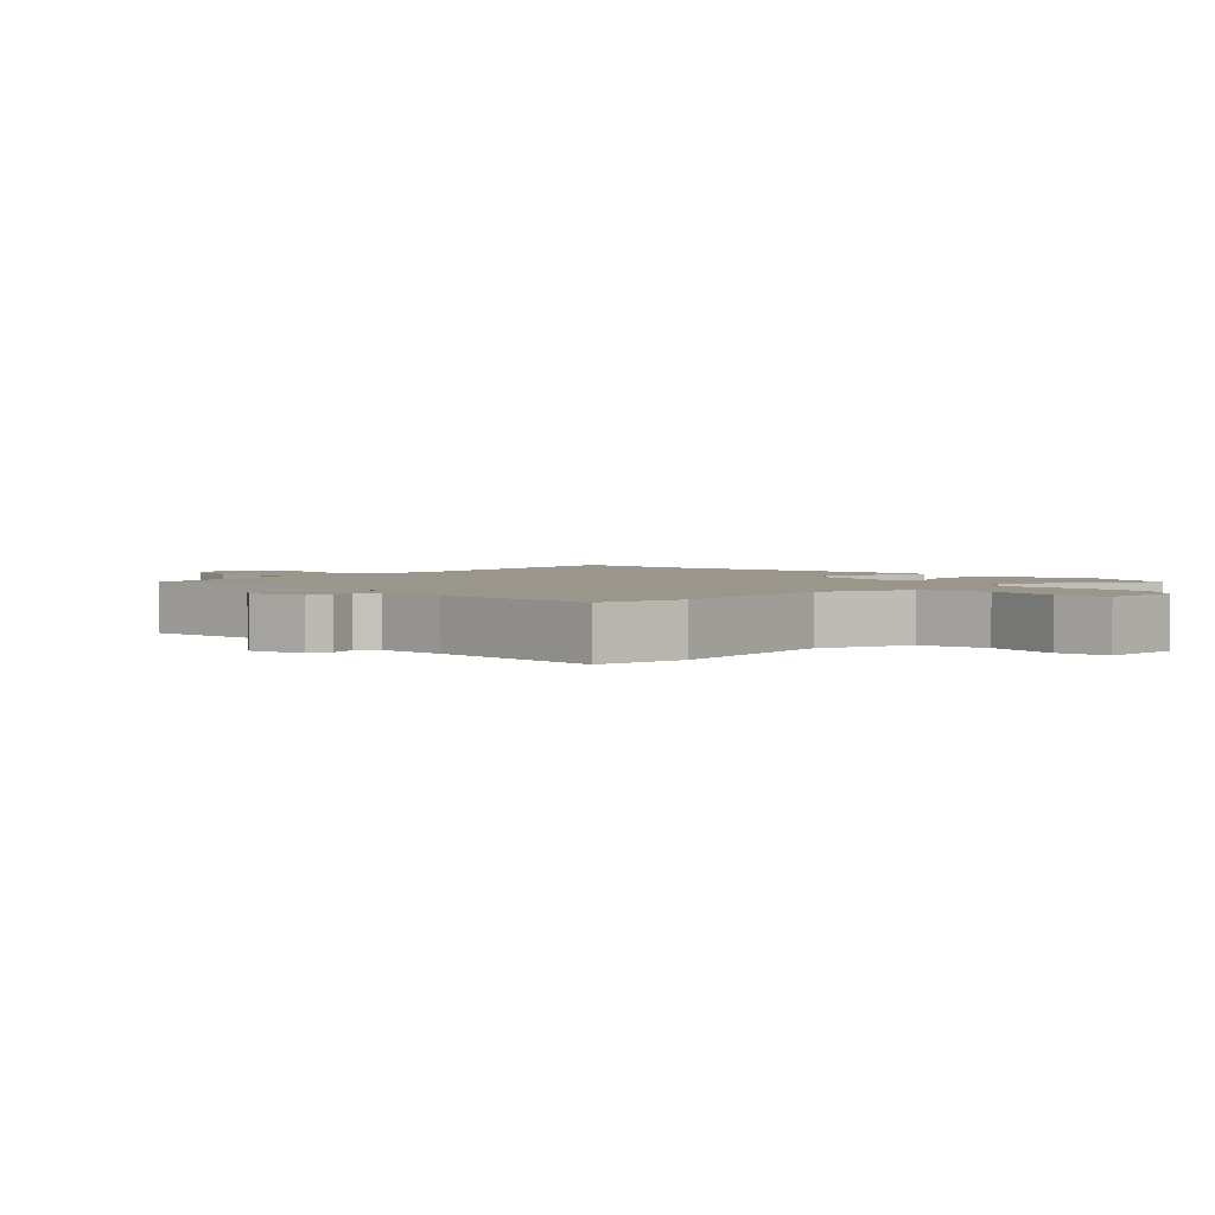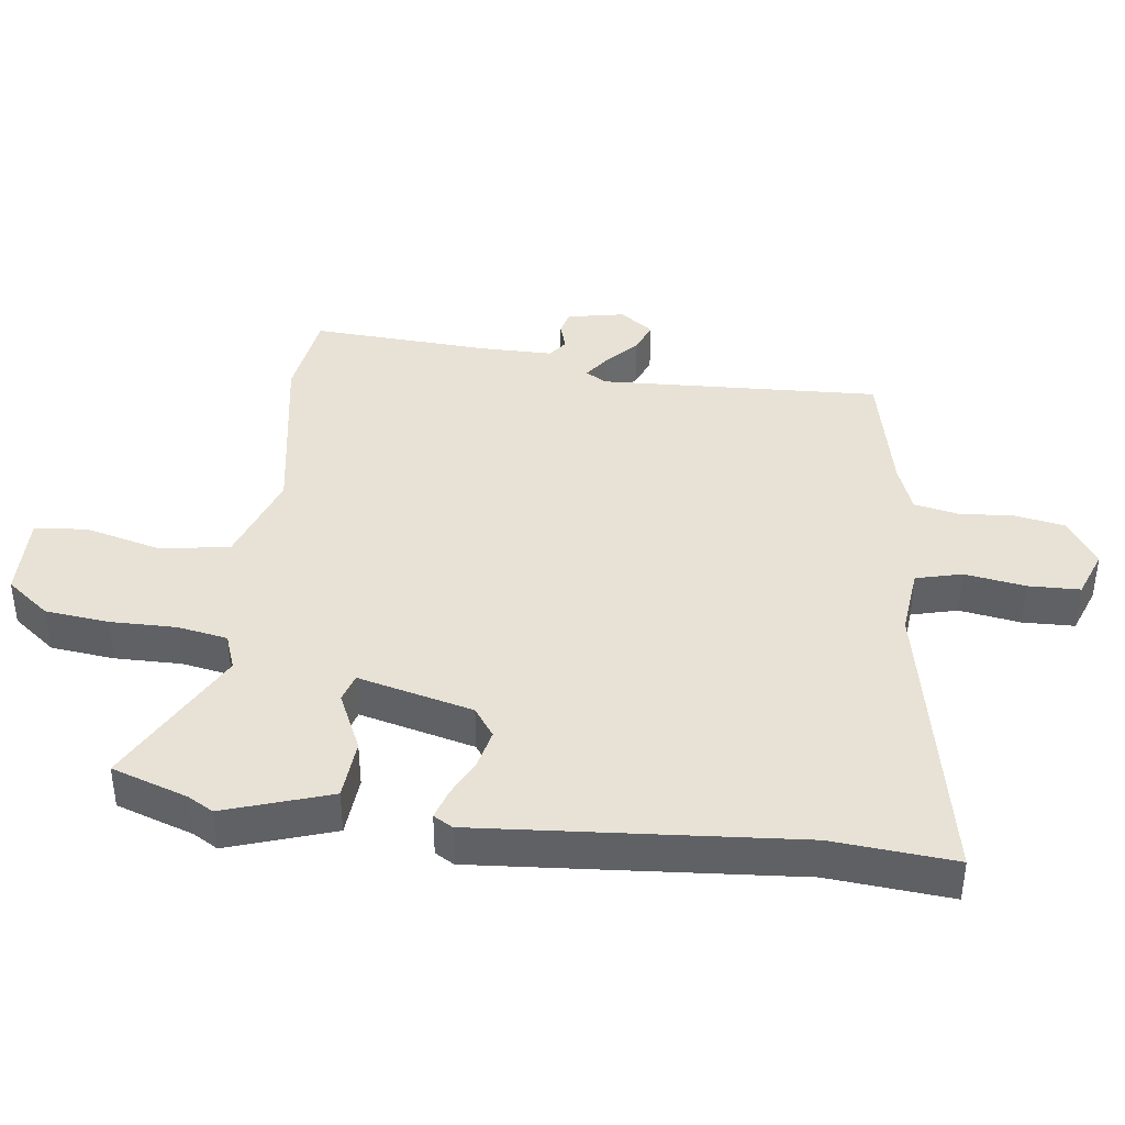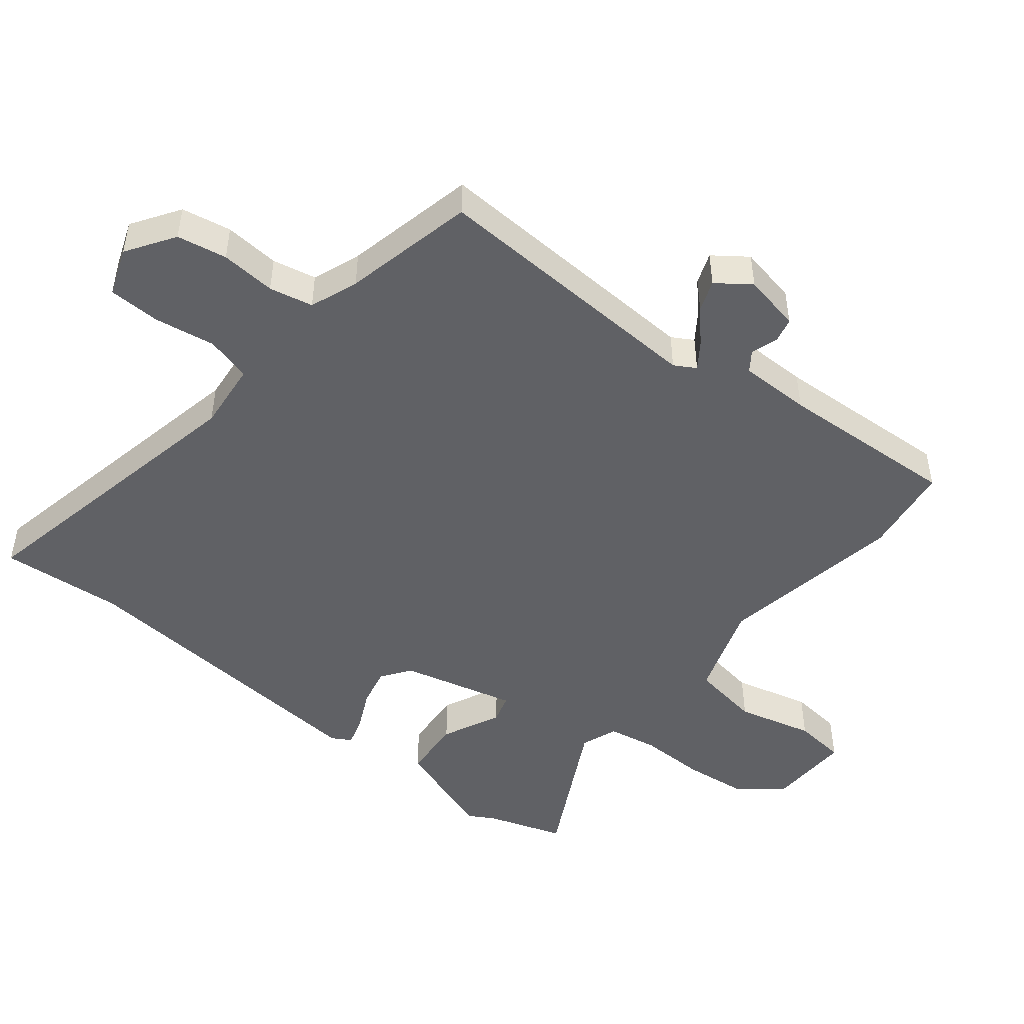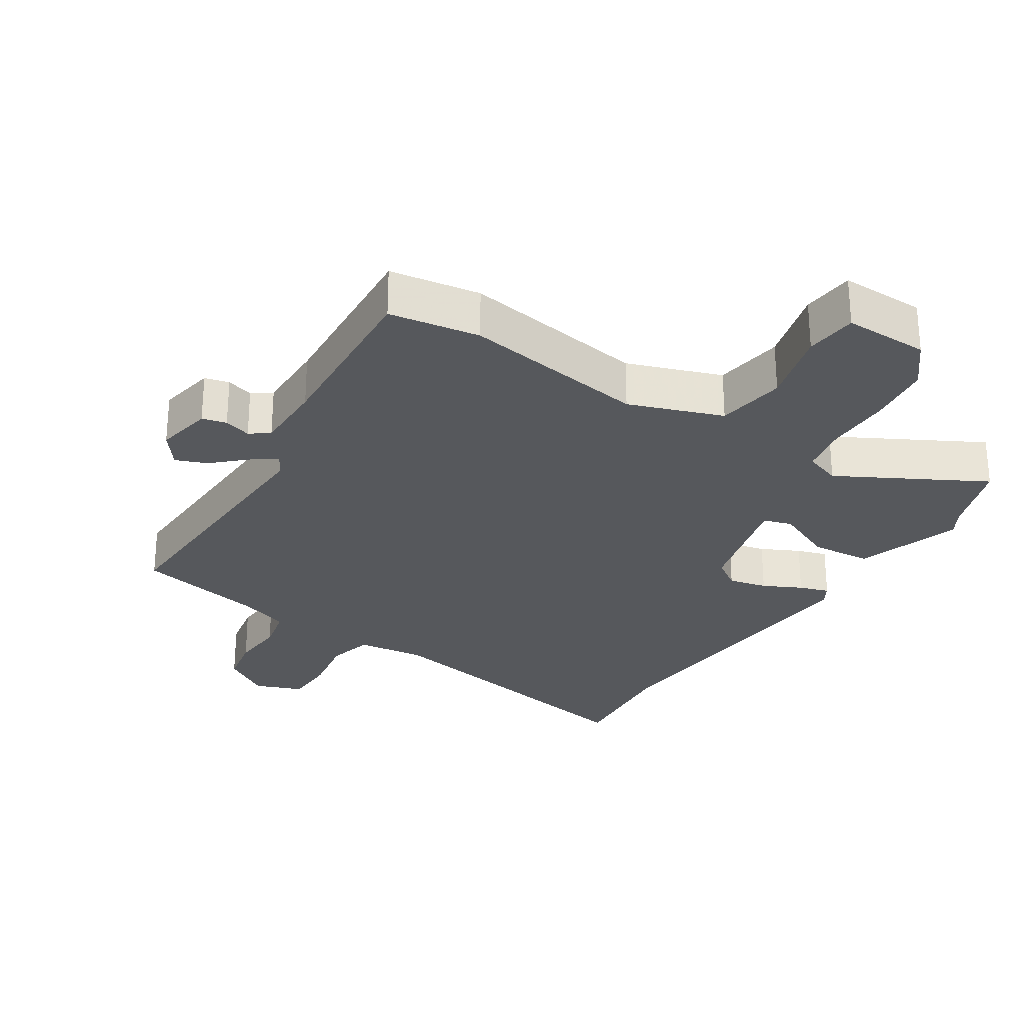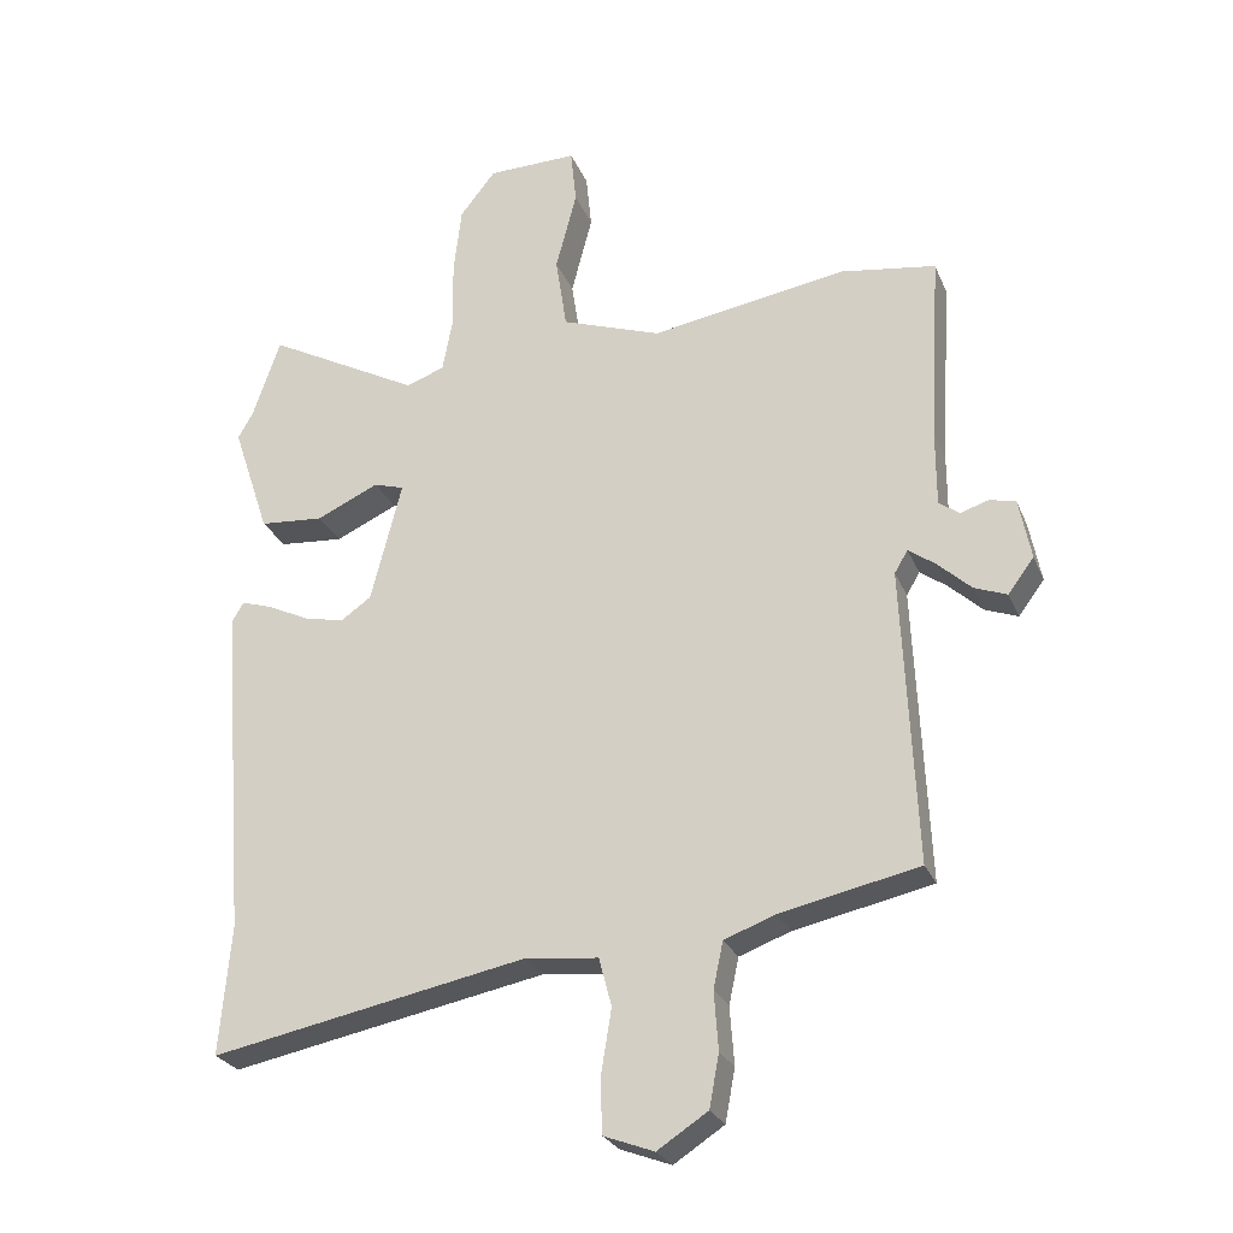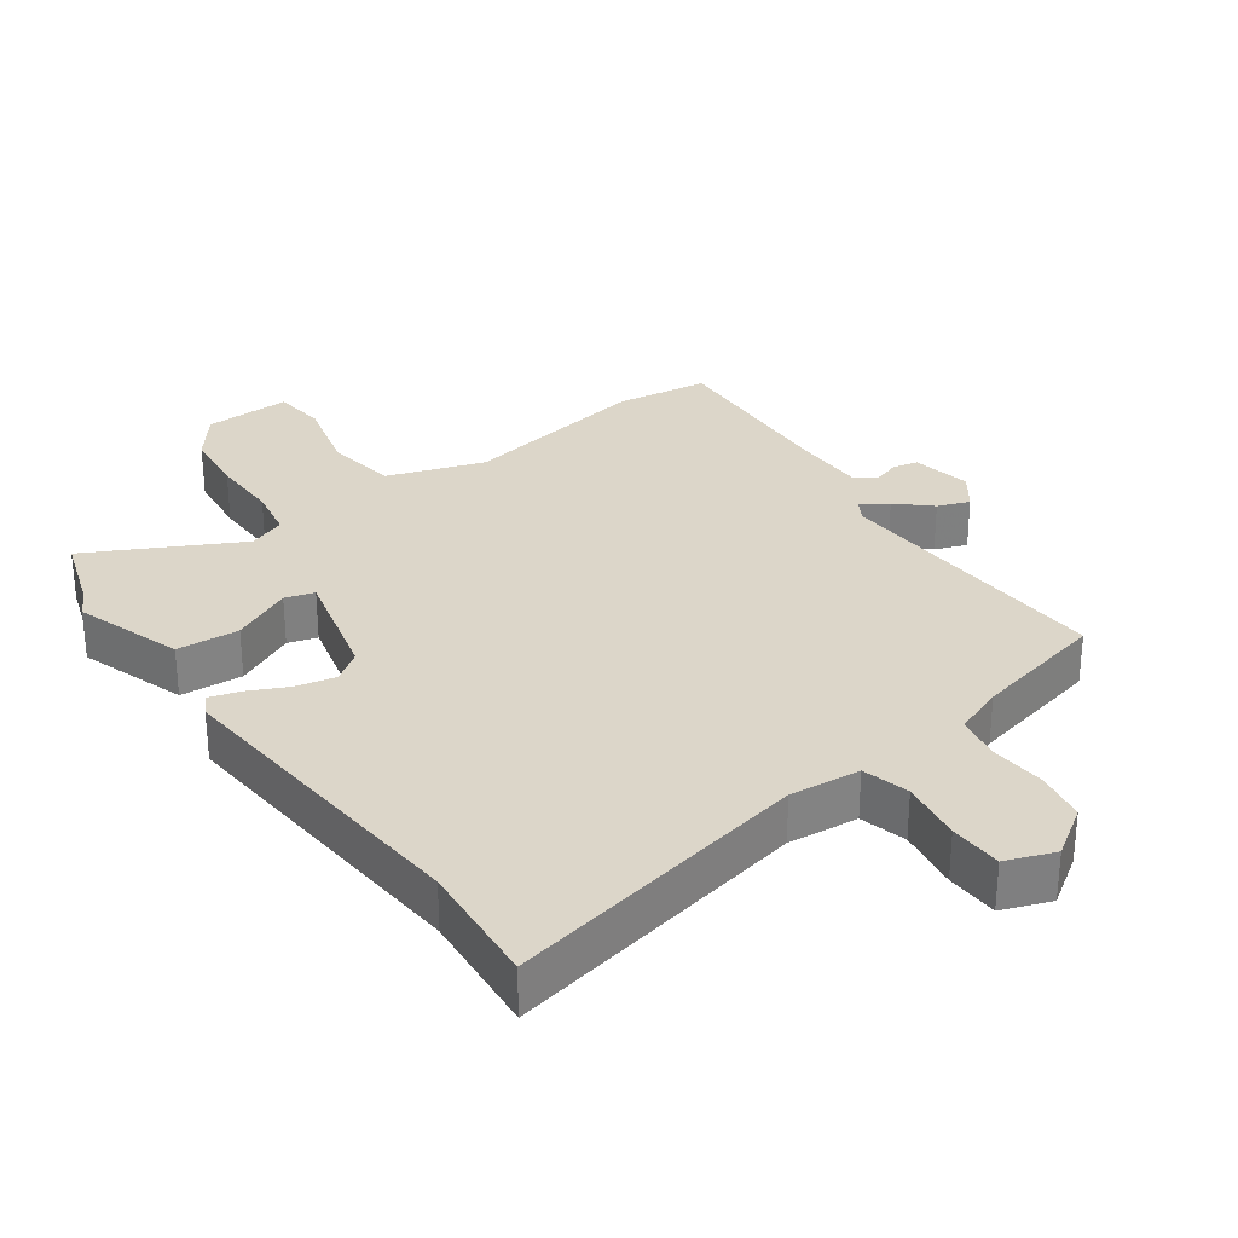
<metadata>
{"format":"obj","ext":"obj","renderer":"f3d","projection":"perspective","resolution":1024,"background":"white","views":[{"elev":2.5,"azim":-45.4,"up":"+Y"},{"elev":40.1,"azim":97.2,"up":"+Y"},{"elev":-48.2,"azim":-128.9,"up":"+Y"},{"elev":-27.7,"azim":-32.2,"up":"+Y"},{"elev":-26.1,"azim":-160.9,"up":"+Z"},{"elev":30.2,"azim":144.0,"up":"+Y"}]}
</metadata>
<code>
v -0.554 0.07 0.492
v -0.417 0.07 0.512
v -0.137 0.07 0.465
v 0.005 0.07 0.514
v 0.021 0.07 0.619
v -0.009 0.07 0.734
v -0.001 0.07 0.813
v 0.127 0.07 0.81
v 0.178 0.07 0.745
v 0.189 0.07 0.649
v 0.188 0.07 0.549
v 0.202 0.07 0.474
v 0.257 0.07 0.454
v 0.476 0.07 0.57
v 0.515 0.07 0.455
v 0.537 0.07 0.417
v 0.484 0.07 0.258
v 0.392 0.07 0.251
v 0.303 0.07 0.292
v 0.26 0.07 0.279
v 0.304 0.07 0.106
v 0.348 0.07 0.075
v 0.406 0.07 0.088
v 0.464 0.07 0.116
v 0.509 0.07 0.13
v 0.526 0.07 0.101
v 0.489 0.07 -0.376
v 0.505 0.07 -0.561
v 0.054 0.07 -0.472
v -0.05 0.07 -0.483
v -0.068 0.07 -0.552
v -0.053 0.07 -0.644
v -0.055 0.07 -0.722
v -0.127 0.07 -0.749
v -0.199 0.07 -0.702
v -0.213 0.07 -0.627
v -0.207 0.07 -0.544
v -0.221 0.07 -0.478
v -0.294 0.07 -0.451
v -0.492 0.07 -0.408
v -0.473 0.07 0.015
v -0.492 0.07 0.047
v -0.53 0.07 0.02
v -0.578 0.07 -0.024
v -0.625 0.07 -0.042
v -0.662 0.07 0.008
v -0.645 0.07 0.095
v -0.608 0.07 0.104
v -0.567 0.07 0.091
v -0.538 0.07 0.112
v -0.538 0.07 0.22
v -0.554 0 0.492
v -0.417 0 0.512
v -0.137 0 0.465
v 0.005 0 0.514
v 0.021 0 0.619
v -0.009 0 0.734
v -0.001 0 0.813
v 0.127 0 0.81
v 0.178 0 0.745
v 0.189 0 0.649
v 0.188 0 0.549
v 0.202 0 0.474
v 0.257 0 0.454
v 0.476 0 0.57
v 0.515 0 0.455
v 0.537 0 0.417
v 0.484 0 0.258
v 0.392 0 0.251
v 0.303 0 0.292
v 0.26 0 0.279
v 0.304 0 0.106
v 0.348 0 0.075
v 0.406 0 0.088
v 0.464 0 0.116
v 0.509 0 0.13
v 0.526 0 0.101
v 0.489 0 -0.376
v 0.505 0 -0.561
v 0.054 0 -0.472
v -0.05 0 -0.483
v -0.068 0 -0.552
v -0.053 0 -0.644
v -0.055 0 -0.722
v -0.127 0 -0.749
v -0.199 0 -0.702
v -0.213 0 -0.627
v -0.207 0 -0.544
v -0.221 0 -0.478
v -0.294 0 -0.451
v -0.492 0 -0.408
v -0.473 0 0.015
v -0.492 0 0.047
v -0.53 0 0.02
v -0.578 0 -0.024
v -0.625 0 -0.042
v -0.662 0 0.008
v -0.645 0 0.095
v -0.608 0 0.104
v -0.567 0 0.091
v -0.538 0 0.112
v -0.538 0 0.22
f 47 48 49
f 46 47 49
f 45 46 49
f 44 45 49
f 43 44 49
f 42 43 49 50
f 39 40 41
f 38 39 41
f 35 36 37
f 34 35 37
f 33 34 37
f 32 33 37
f 31 32 37
f 30 31 37 38
f 29 30 38 41
f 29 41 42
f 28 29 42
f 27 28 42
f 25 26 27
f 24 25 27
f 23 24 27
f 17 18 19
f 16 17 19
f 15 16 19
f 15 19 20
f 14 15 20
f 13 14 20
f 12 13 20
f 9 10 11
f 8 9 11
f 7 8 11
f 6 7 11
f 5 6 11
f 4 5 11 12
f 12 20 21
f 4 12 21
f 3 4 21
f 2 3 21
f 1 2 21
f 51 1 21
f 51 21 22
f 50 51 22
f 42 50 22
f 27 42 22
f 22 23 27
f 100 99 98
f 100 98 97
f 100 97 96
f 100 96 95
f 100 95 94
f 101 100 94 93
f 92 91 90
f 92 90 89
f 88 87 86
f 88 86 85
f 88 85 84
f 88 84 83
f 88 83 82
f 89 88 82 81
f 92 89 81 80
f 93 92 80
f 93 80 79
f 93 79 78
f 78 77 76
f 78 76 75
f 78 75 74
f 70 69 68
f 70 68 67
f 70 67 66
f 71 70 66
f 71 66 65
f 71 65 64
f 71 64 63
f 62 61 60
f 62 60 59
f 62 59 58
f 62 58 57
f 62 57 56
f 63 62 56 55
f 72 71 63
f 72 63 55
f 72 55 54
f 72 54 53
f 72 53 52
f 72 52 102
f 73 72 102
f 73 102 101
f 73 101 93
f 73 93 78
f 78 74 73
f 1 52 53 2
f 2 53 54 3
f 3 54 55 4
f 4 55 56 5
f 5 56 57 6
f 6 57 58 7
f 7 58 59 8
f 8 59 60 9
f 9 60 61 10
f 10 61 62 11
f 11 62 63 12
f 12 63 64 13
f 13 64 65 14
f 14 65 66 15
f 15 66 67 16
f 16 67 68 17
f 17 68 69 18
f 18 69 70 19
f 19 70 71 20
f 20 71 72 21
f 21 72 73 22
f 22 73 74 23
f 23 74 75 24
f 24 75 76 25
f 25 76 77 26
f 26 77 78 27
f 27 78 79 28
f 28 79 80 29
f 29 80 81 30
f 30 81 82 31
f 31 82 83 32
f 32 83 84 33
f 33 84 85 34
f 34 85 86 35
f 35 86 87 36
f 36 87 88 37
f 37 88 89 38
f 38 89 90 39
f 39 90 91 40
f 40 91 92 41
f 41 92 93 42
f 42 93 94 43
f 43 94 95 44
f 44 95 96 45
f 45 96 97 46
f 46 97 98 47
f 47 98 99 48
f 48 99 100 49
f 49 100 101 50
f 50 101 102 51
f 51 102 52 1

</code>
